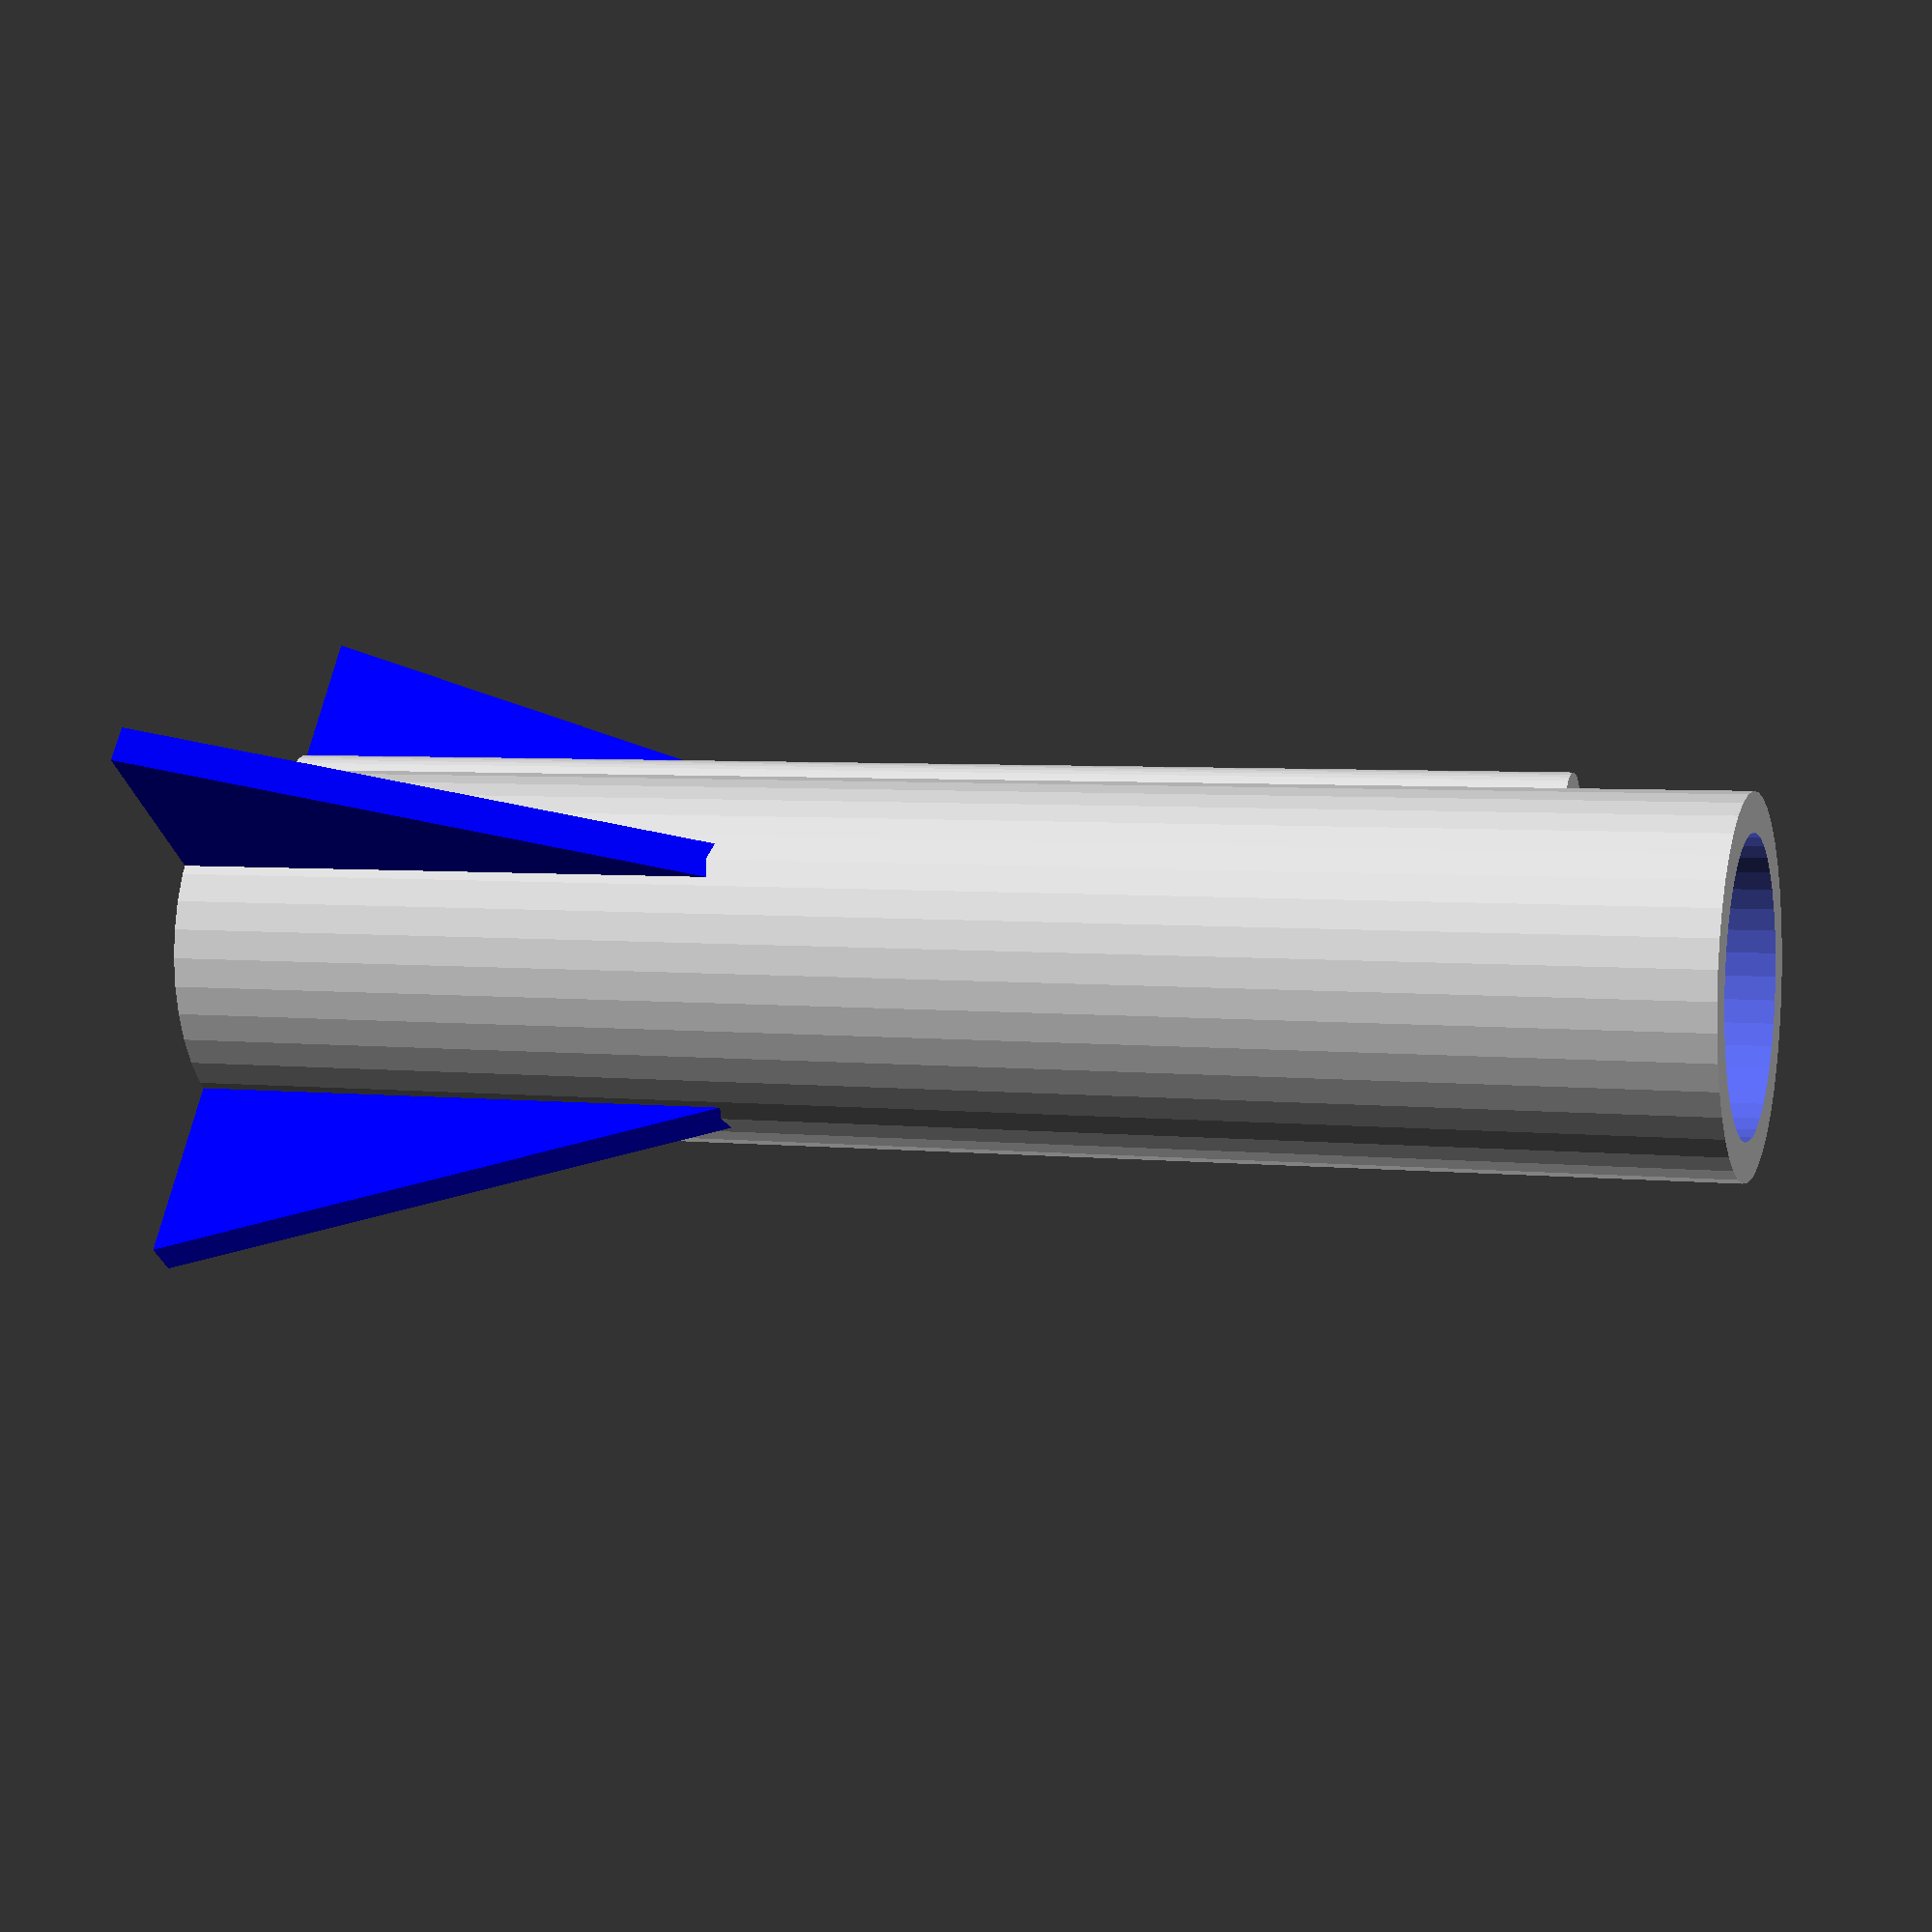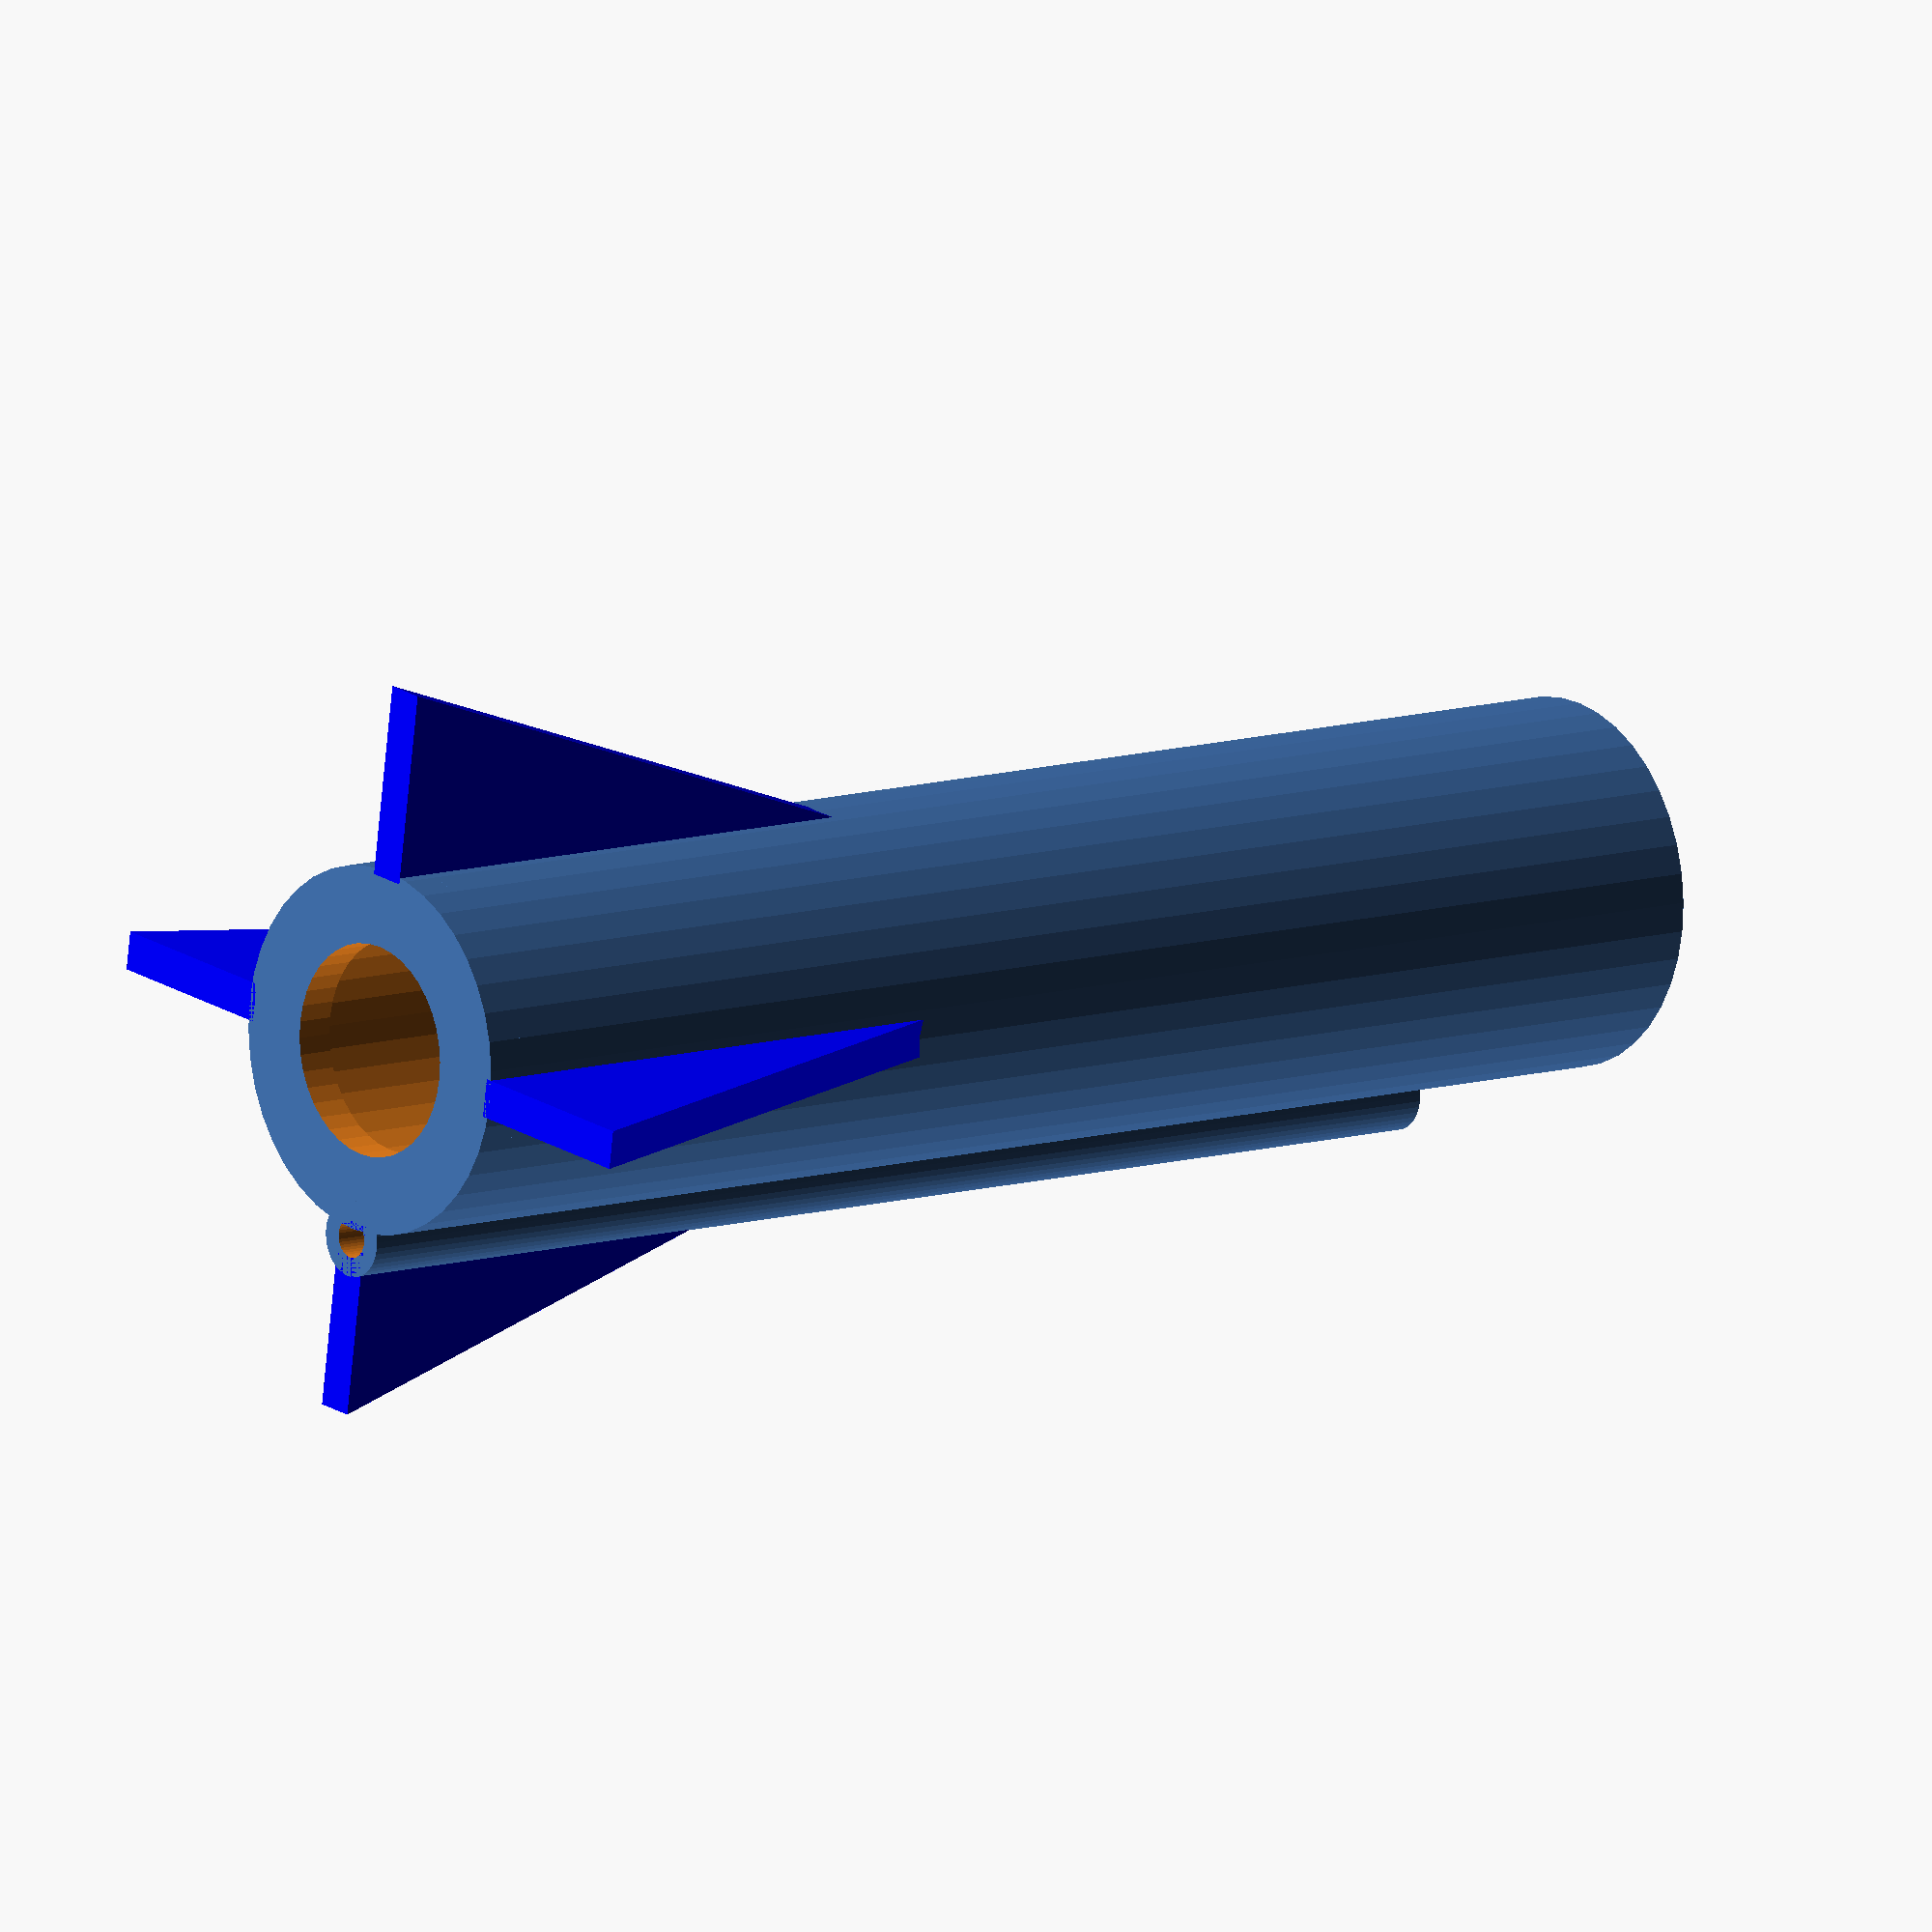
<openscad>
// ISO Metric Thread Implementation
// Trevor Moseley
// 15/07/2012

// For thread dimensions see
//   http://en.wikipedia.org/wiki/File:ISO_and_UTS_Thread_Dimensions.svg

//$fn = 32;
//hex_bolt(10,16);
//hex_nut(10);
//thread_out(8,16);
//hex_bolt(8,16);
//hex_nut(8);
//hex_bolt(6,12);
//hex_nut(6);

// function for thread pitch
function get_coarse_pitch(dia) = lookup(dia, [
[1,0.25],[1.2,0.25],[1.4,0.3],[1.6,0.35],[1.8,0.35],[2,0.4],[2.5,0.45],[3,0.5],[3.5,0.6],[4,0.7],[5,0.8],[6,1],[7,1],[8,1.25],[10,1.5],[12,1.75],[14,2],[16,2],[18,2.5],[20,2.5],[22,2.5],[24,3],[27,3],[30,3.5],[33,3.5],[36,4],[39,4],[42,4.5],[45,4.5],[48,5],[52,5],[56,5.5],[60,5.5],[64,6],[78,5]]);

// function for hex nut diameter from thread size
function hex_nut_dia(dia) = lookup(dia, [
[3,6.4],[4,8.1],[5,9.2],[6,11.5],[8,16.0],[10,19.6],[12,22.1],[16,27.7],[20,34.6],[24,41.6],[30,53.1],[36,63.5]]);
// function for hex nut height from thread size
function hex_nut_hi(dia) = lookup(dia, [
[3,2.4],[4,3.2],[5,4],[6,3],[8,5],[10,5],[12,10],[16,13],[20,16],[24,19],[30,24],[36,29]]);


// function for hex bolt head diameter from thread size
function hex_bolt_dia(dia) = lookup(dia, [
[3,6.4],[4,8.1],[5,9.2],[6,11.5],[8,14.0],[10,16],[12,22.1],[16,27.7],[20,34.6],[24,41.6],[30,53.1],[36,63.5]]);
// function for hex bolt head height from thread size
function hex_bolt_hi(dia) = lookup(dia, [
[3,2.4],[4,3.2],[5,4],[6,3.5],[8,4.5],[10,5],[12,10],[16,13],[20,16],[24,19],[30,24],[36,29]]);

module thread_out(dia,hi,thr=32)
{
	p = get_coarse_pitch(dia);
	h = (cos(30)*p)/8;
	Rmin = (dia/2) - (5*h);	// as wiki Dmin
	s = 360/thr;
	t = (hi-p)/p;			// number of turns
	n = t*thr;				// number of segments
	//echo(str("dia=",dia," hi=",hi," p=",p," h=",h," Rmin=",Rmin," s=",s));
	cylinder(r = Rmin, h = hi);
	for(sg=[0:n])
		th_out_pt(Rmin+0.1,p,s,sg,thr,h,(hi-p)/n);
}

module th_out_pt(rt,p,s,sg,thr,h,sh)
// rt = radius of thread (nearest centre)
// p = pitch
// s = segment length (degrees)
// sg = segment number
// thr = segments in circumference
// h = ISO h of thread / 8
// sh = segment height (z)
{
//	as = 360-((sg % thr) * s);	// angle to start of seg
//	ae = as - s  + (s/100);		// angle to end of seg (with overlap)
	as = (sg % thr) * s;			// angle to start of seg
	ae = as + s  - (s/100);		// angle to end of seg (with overlap)
	z = sh*sg;
	//pp = p/2;
	//   1,4
	//   |\
	//   |  \  2,5
 	//   |  / 
	//   |/
	//   0,3
	//  view from front (x & z) extruded in y by sg
	//  
	//echo(str("as=",as,", ae=",ae," z=",z));
	polyhedron(
		points = [
			[cos(as)*rt,sin(as)*rt,z],								// 0
			[cos(as)*rt,sin(as)*rt,z+(3/4*p)],						// 1
			[cos(as)*(rt+(5*h)),sin(as)*(rt+(5*h)),z+(3/8*p)],		// 2
			[cos(ae)*rt,sin(ae)*rt,z+sh],							// 3
			[cos(ae)*rt,sin(ae)*rt,z+(3/4*p)+sh],					// 4
			[cos(ae)*(rt+(5*h)),sin(ae)*(rt+(5*h)),z+sh+(3/8*p)]],	// 5
		triangles = [
			[0,1,2],			// near face
			[3,5,4],			// far face
			[0,3,4],[0,4,1],	// left face
			[0,5,3],[0,2,5],	// bottom face
			[1,4,5],[1,5,2]]);	// top face
}

module thread_in(dia,hi,thr=16)
{
	p = get_coarse_pitch(dia);
	h = (cos(30)*p)/8;
	Rmin = (dia/2) - (5*h);	// as wiki Dmin
	s = 360/thr;
	t = (hi-p)/p;			// number of turns
	n = t*thr;				// number of segments
	echo(str("dia=",dia," hi=",hi," p=",p," h=",h," Rmin=",Rmin," s=",s));
	difference()
	{
		cylinder(r = (dia/2)+0.5,h = hi);
		translate([0,0,-1]) cylinder(r = (dia/2)+0.1, h = hi+2);
	}
	for(sg=[0:n])
		th_in_pt(Rmin+0.1,p,s,sg,thr,h,(hi-p)/n);
}

module th_in_pt(rt,p,s,sg,thr,h,sh)
// rt = radius of thread (nearest centre)
// p = pitch
// s = segment length (degrees)
// sg = segment number
// thr = segments in circumference
// h = ISO h of thread / 8
// sh = segment height (z)
{
//	as = 360 - (((sg % thr) * s) - 180);	// angle to start of seg
//	ae = as - s + (s/100);		// angle to end of seg (with overlap)
	as = ((sg % thr) * s - 180);	// angle to start of seg
	ae = as + s -(s/100);		// angle to end of seg (with overlap)
	z = sh*sg;
	pp = p/2;
	//         2,5
	//          /|
	//  1,4 /  | 
 	//        \  |
	//          \|
	//         0,3
	//  view from front (x & z) extruded in y by sg
	//  
	polyhedron(
		points = [
			[cos(as)*(rt+(5*h)),sin(as)*(rt+(5*h)),z],				//0
			[cos(as)*rt,sin(as)*rt,z+(3/8*p)],						//1
			[cos(as)*(rt+(5*h)),sin(as)*(rt+(5*h)),z+(3/4*p)],		//2
			[cos(ae)*(rt+(5*h)),sin(ae)*(rt+(5*h)),z+sh],			//3
			[cos(ae)*rt,sin(ae)*rt,z+(3/8*p)+sh],					//4
			[cos(ae)*(rt+(5*h)),sin(ae)*(rt+(5*h)),z+(3/4*p)+sh]],	//5
		triangles = [
			[0,1,2],			// near face
			[3,5,4],			// far face
			[0,3,4],[0,4,1],	// left face
			[0,5,3],[0,2,5],	// bottom face
			[1,4,5],[1,5,2]]);	// top face
}

module hex_nut(dia)
{
	hi = hex_nut_hi(dia);
	difference()
	{
		cylinder(r = hex_nut_dia(dia)/2,h = hi, $fn=6);
		translate([0,0,-0.1])	cylinder(r = dia/2, h =hi + 0.2);
	}
	translate([0,0,0.1])	thread_in(dia,hi-0.2);
}

module hex_bolt(dia,hi)
{
	hhi = hex_bolt_hi(dia);
	cylinder(r = hex_bolt_dia(dia)/2,h = hhi, $fn=6);
	translate([0,0,hhi-0.1])	thread_out(dia,hi+0.1);
}



tube_height=70;
tube_inner_diameter=15;
tube_inner_radius = tube_inner_diameter / 2;
tube_thickness = 2;
tube_outer_radius=tube_inner_radius + tube_thickness;
cylinder_quality=40;
base_inset_radius=tube_inner_radius - tube_thickness;


line_guide_outer = 2;
line_guide_inner = 1;

 f=9.1;
 fe=f+10;
 fh=30;
 z = 0;

module fletch()
{
 color("blue") {
 translate([0,-1,0]) polyhedron ( points = [[f, z, z], [f, tube_thickness, z], [fe, tube_thickness, z], 
                        [fe, z, z], [f, z, fh], [f, tube_thickness, fh]], 
              triangles = [[0,2,1], [0,3,2],  [0,4,3], [1,2,5],
                           [2,4,5], [2,3,4], [0,1,5], [0,5,4]
  ]);
 }
}


union() {
difference() {
  cylinder (h=tube_height+10, r=tube_outer_radius, center=false, $fn=cylinder_quality);
  translate([0,0,-1]) cylinder (h=tube_height+12, r=tube_inner_radius, center=false, $fn=cylinder_quality);
}
difference() {
  cylinder (h=tube_thickness, r=tube_outer_radius, center=false, $fn=cylinder_quality);
  translate([0,0,-1]) cylinder (h=tube_thickness+2, r=base_inset_radius, center=false, $fn=cylinder_quality);
}
}

difference() {
 fletch();
 translate([tube_outer_radius+line_guide_outer-1.5,0,-0.5]) cylinder(h=fh+1, r=line_guide_inner, $fn=cylinder_quality);
}

rotate ([0,0,90]) fletch();
rotate ([0,0,180]) fletch();
rotate ([0,0,270]) fletch();


mf_top=tube_height-3;
mf_bottom=mf_top-8;

// Draw mini-fletch
module mini_fletch() {

translate([0,-1,0]) {
 polyhedron (points = [[f, 0, mf_bottom], [f, tube_thickness, mf_bottom], [f+5, tube_thickness, mf_bottom], 
                        [f+5, 0, mf_bottom], [f, 0, mf_top], [f, tube_thickness, mf_top]], 
              triangles = [[0,2,1], [0,3,2],  [0,4,3], [1,2,5],
                           [2,4,5], [2,3,4], [0,1,5], [0,5,4]
  ]);


 polyhedron ( points = [[f, 0, mf_bottom-8], [f, tube_thickness, mf_bottom-8], [f+5, tube_thickness, mf_bottom], 
                        [f+5, 0, mf_bottom], [f, 0, mf_top], [f, tube_thickness, mf_top]], 
              triangles = [[0,2,1], [0,3,2],  [0,4,3], [1,2,5],
                           [2,4,5], [2,3,4], [0,1,5], [0,5,4]
  ]);

}
}

/*
difference() {
 mini_fletch();
 translate([tube_outer_radius+line_guide_outer-1.5,0,mf_bottom-15]) cylinder(h=fh, r=line_guide_inner, $fn=cylinder_quality);

}
*/
skinny = (20/2) - (5* ((cos(30)*get_coarse_pitch(20))/8));

/*
difference() {
  translate([0,0,tube_height])
    cylinder(r1=tube_outer_radius, r2=skinny, h=2);
  translate([0,0,tube_height])
    cylinder(r=tube_inner_radius, h=2.5);
}
*/

/*
// Threads
difference() {
translate([0,0,tube_height+2])
  thread_out(20, 10);
translate([0,0,tube_height-5+2])
  cylinder (h=20, r=tube_inner_radius, center=false, $fn=cylinder_quality);
}
*/


translate([tube_outer_radius+line_guide_outer-1.5,0,0]) difference() {
 cylinder(h=tube_height, r=line_guide_outer, $fn=cylinder_quality);
 translate([0,0,-1]) cylinder(h=tube_height+2, r=line_guide_inner, $fn=cylinder_quality);
}


</openscad>
<views>
elev=175.3 azim=126.6 roll=251.5 proj=p view=wireframe
elev=350.5 azim=81.7 roll=229.4 proj=o view=solid
</views>
